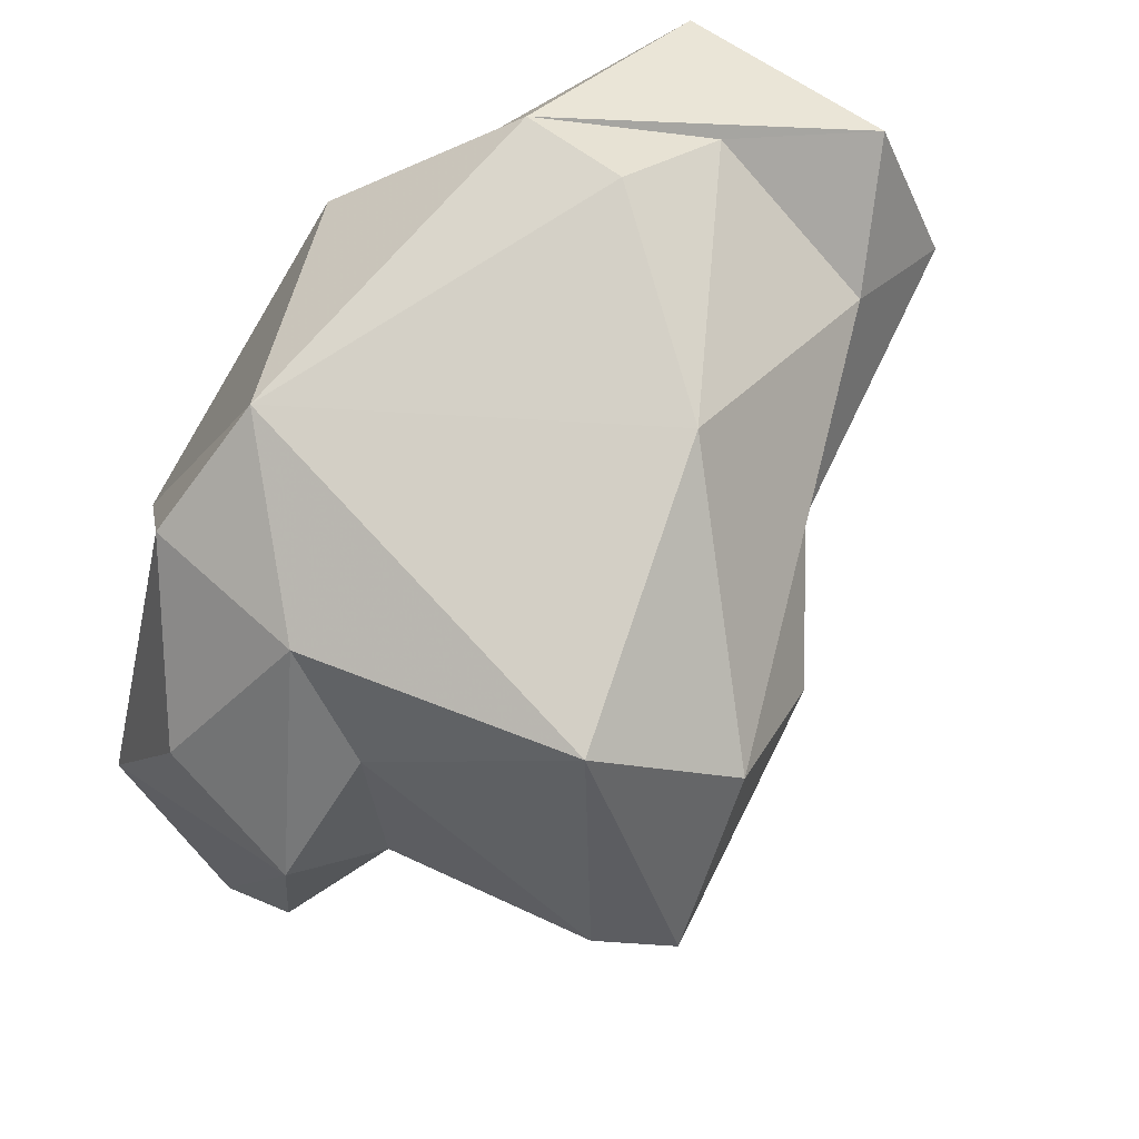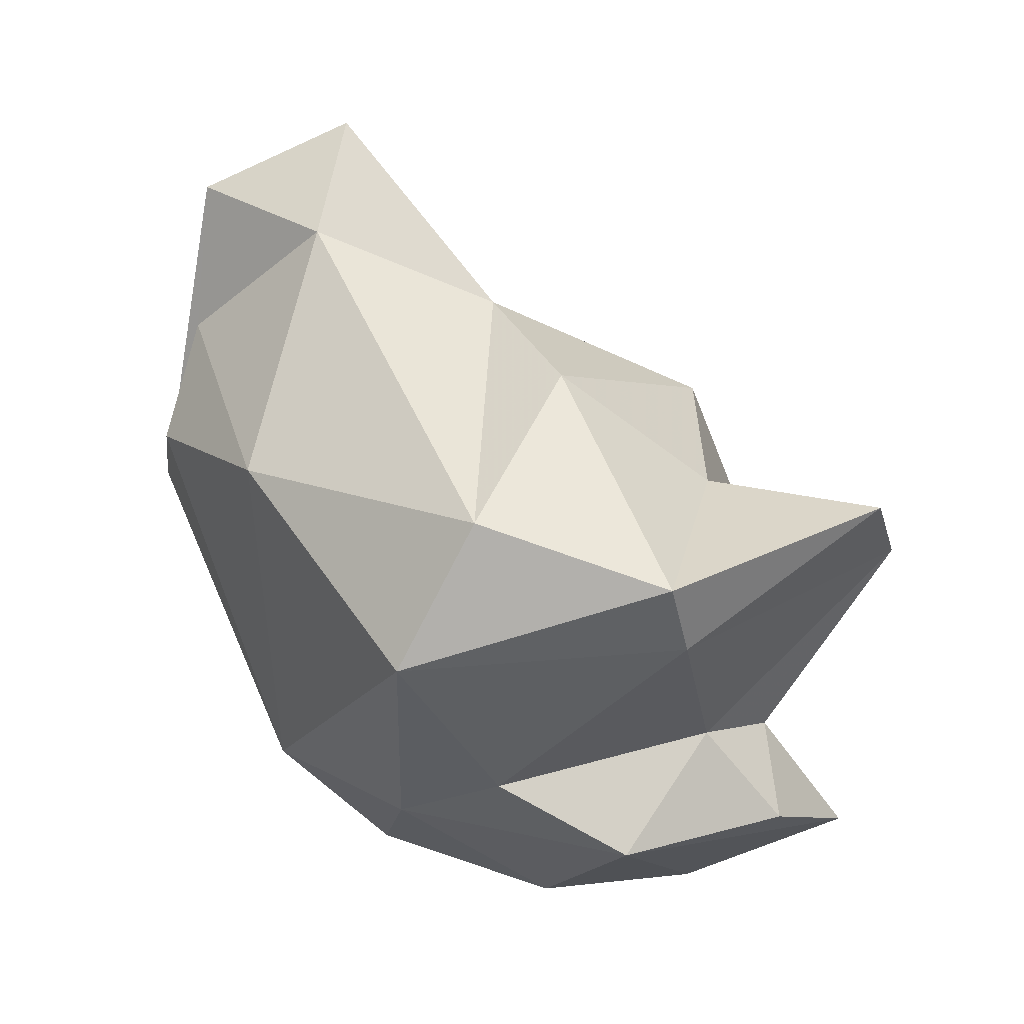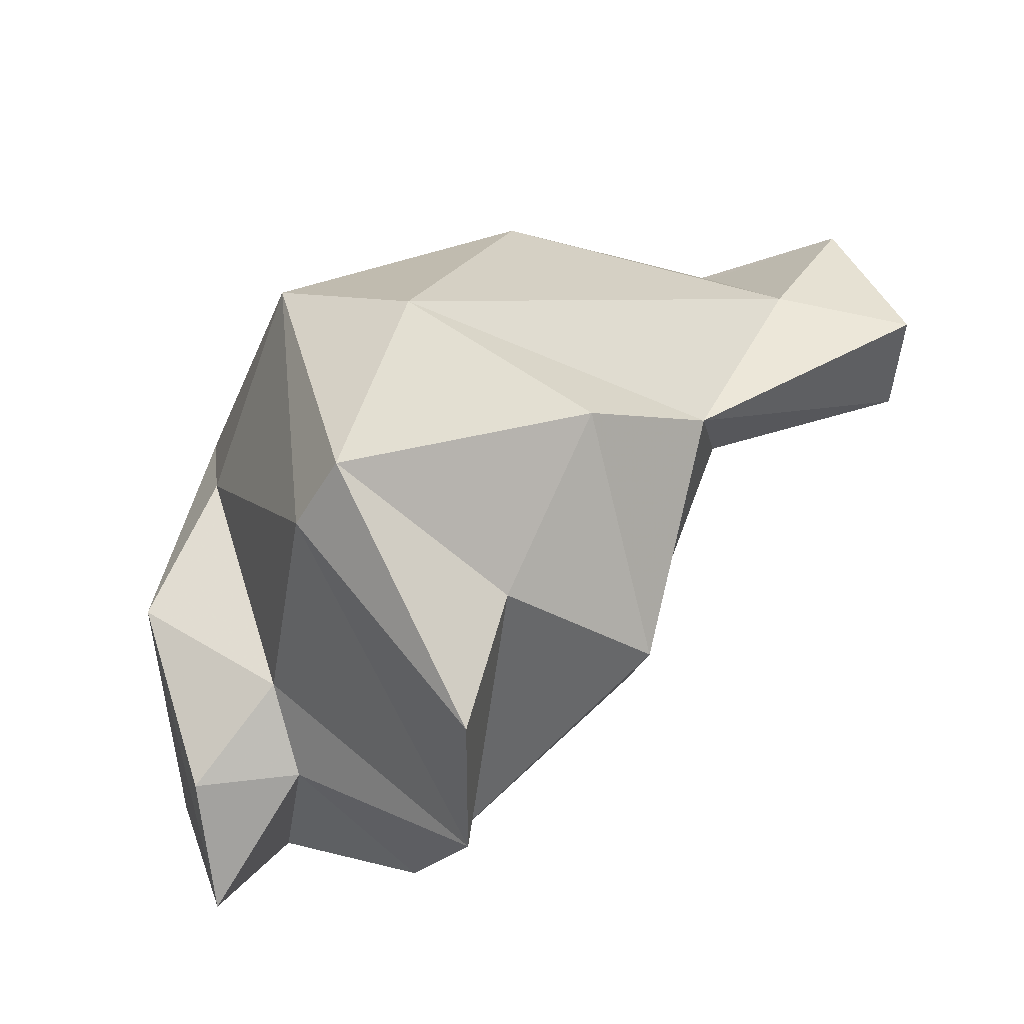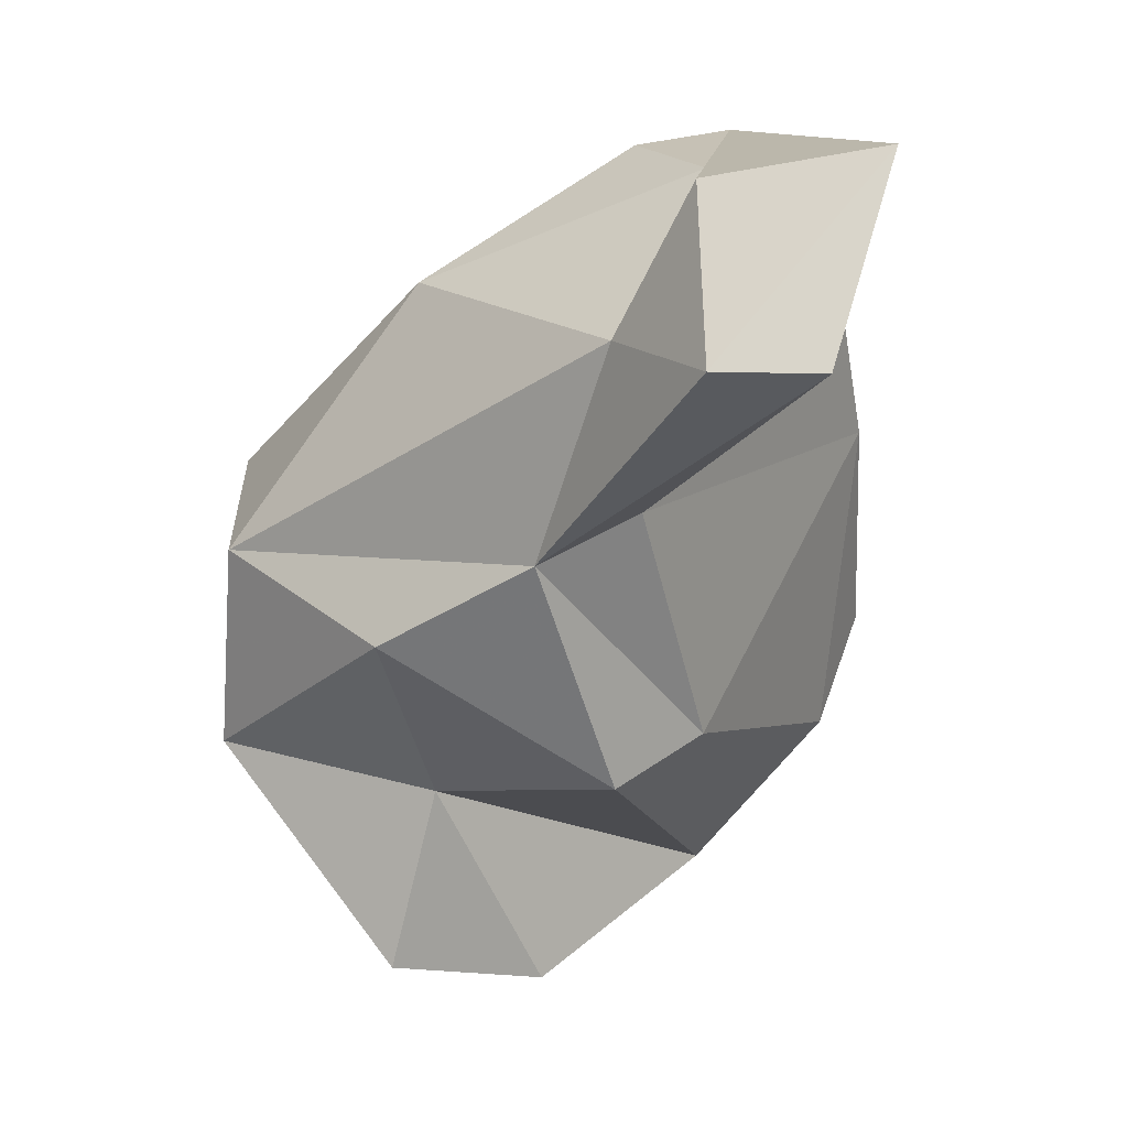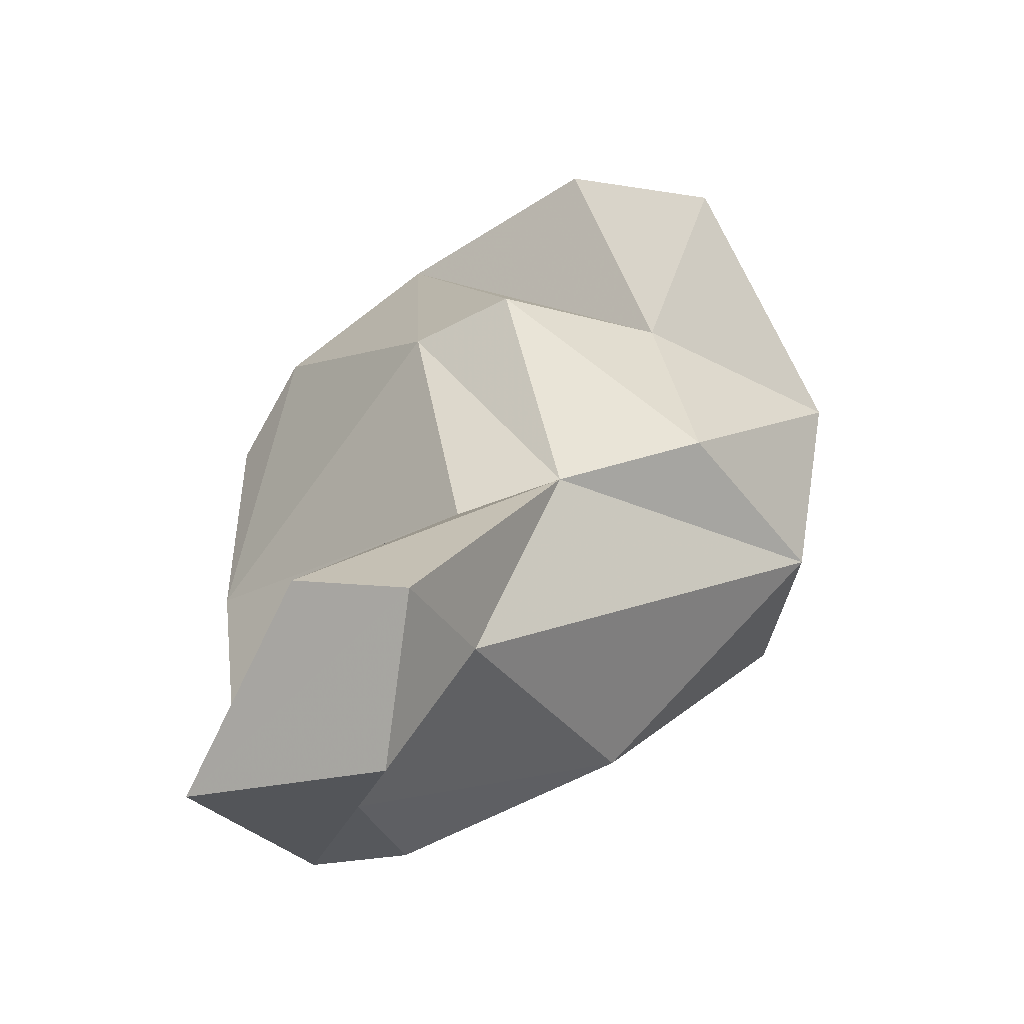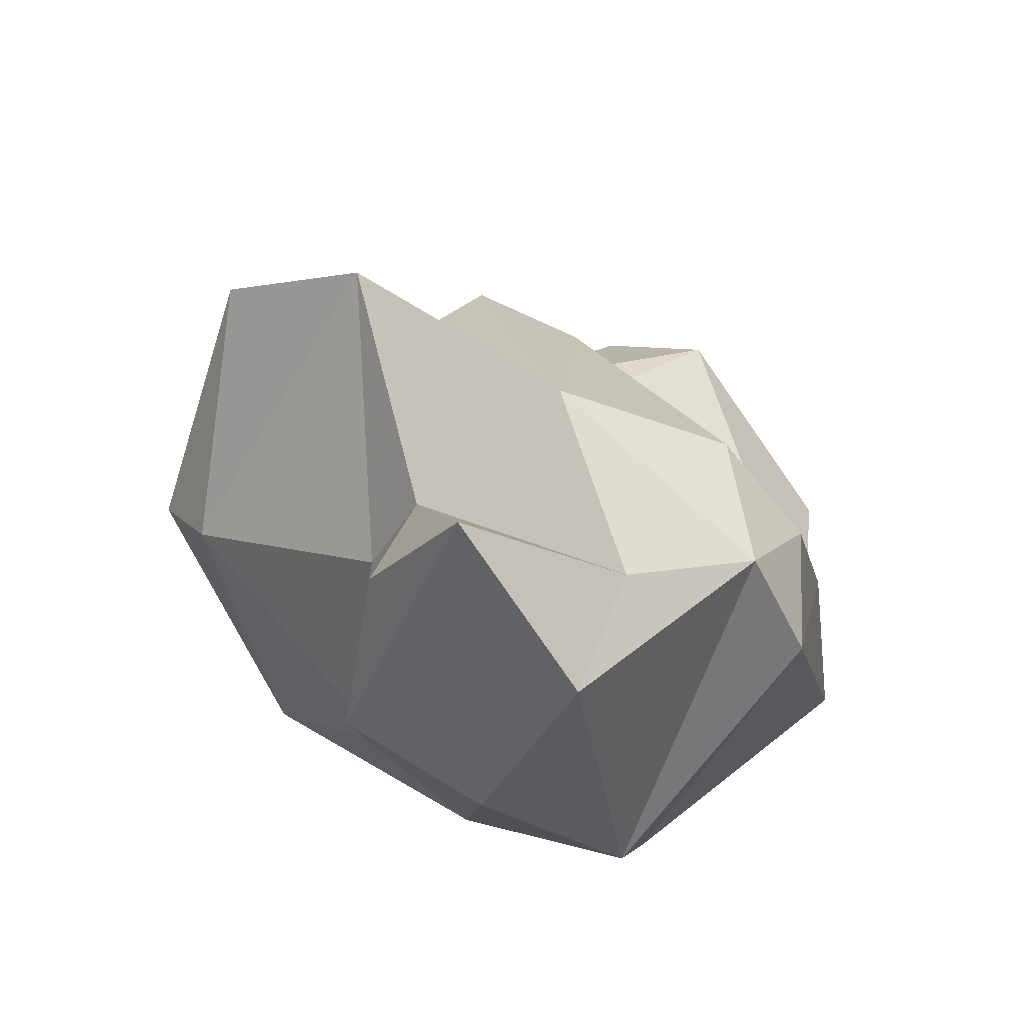
<metadata>
{"format":"obj","ext":"obj","renderer":"f3d","projection":"perspective","resolution":1024,"background":"white","views":[{"elev":44.0,"azim":-116.3,"up":"+Y"},{"elev":4.3,"azim":-86.6,"up":"+Z"},{"elev":-38.8,"azim":-69.4,"up":"+Y"},{"elev":4.7,"azim":-6.2,"up":"+Y"},{"elev":75.9,"azim":-172.4,"up":"+Z"},{"elev":-42.5,"azim":18.8,"up":"+Z"}]}
</metadata>
<code>
v 160.1 299.7 67.73
v 158.7 300.1 69.49
v 163.1 294.2 71.42
v 158.9 305.4 71.27
v 163.8 305 63.2
v 163.9 312.3 72.38
v 167.3 293.4 69.85
v 162.6 303.2 75.17
v 164.3 301.3 61.11
v 159.4 307.5 67.17
v 165.8 299 64.51
v 165.3 308.1 62.18
v 166.7 296.8 61.83
v 169.5 312.3 63.16
v 167.3 303.8 59.38
v 164.3 299 72.11
v 169.8 294.7 61.15
v 169.7 309 60.47
v 166.4 305.4 77.27
v 168 310.9 79.43
v 168.7 299.4 74.67
v 170.7 315.1 76.6
v 169.8 314.6 80.9
v 172.1 316.4 71.83
v 171.4 299.4 58.95
v 167.8 297.2 64.5
v 169.4 315.9 73.12
v 169.1 306.6 76.77
v 173 298.5 61.68
v 172.1 296 66.26
v 176 300.6 63.02
v 169.7 310.2 82.86
v 171.2 300.6 73.19
v 175.4 312.9 67.69
v 176.5 303.6 62.25
v 175.1 315.6 78.08
v 174.8 313.9 71.68
v 172.8 310.1 81.52
v 176.3 308.3 68.49
v 175.6 300 66.8
v 176.9 302.8 65.64
g foo
f 17 13 9
f 25 17 9
f 25 9 15
f 17 26 13
f 17 29 26
f 11 13 26
f 29 17 25
f 11 9 13
f 31 29 25
f 5 9 11
f 5 12 9
f 9 12 15
f 25 15 18
f 31 25 18
f 18 15 12
f 30 7 26
f 1 3 2
f 7 3 1
f 11 7 1
f 26 7 11
f 30 26 29
f 30 29 31
f 5 11 1
f 5 1 10
f 1 2 10
f 18 35 31
f 12 5 10
f 14 12 10
f 18 12 14
f 16 3 7
f 30 16 7
f 16 2 3
f 30 31 40
f 40 31 41
f 41 31 35
f 10 2 4
f 39 41 35
f 34 39 35
f 10 6 14
f 18 14 35
f 30 21 16
f 21 30 33
f 21 8 16
f 33 30 40
f 2 16 8
f 2 8 4
f 33 40 39
f 40 41 39
f 10 4 6
f 27 14 6
f 35 14 34
f 14 27 24
f 24 34 14
f 8 21 19
f 21 33 19
f 28 19 33
f 39 28 33
f 4 8 19
f 20 4 19
f 28 39 37
f 20 6 4
f 34 37 39
f 37 34 24
f 38 19 28
f 37 38 28
f 20 22 6
f 27 6 22
f 22 24 27
f 32 20 19
f 38 32 19
f 23 20 32
f 23 22 20
f 36 38 37
f 22 23 24
f 23 36 24
f 36 37 24
f 36 32 38
f 23 32 36
g

</code>
